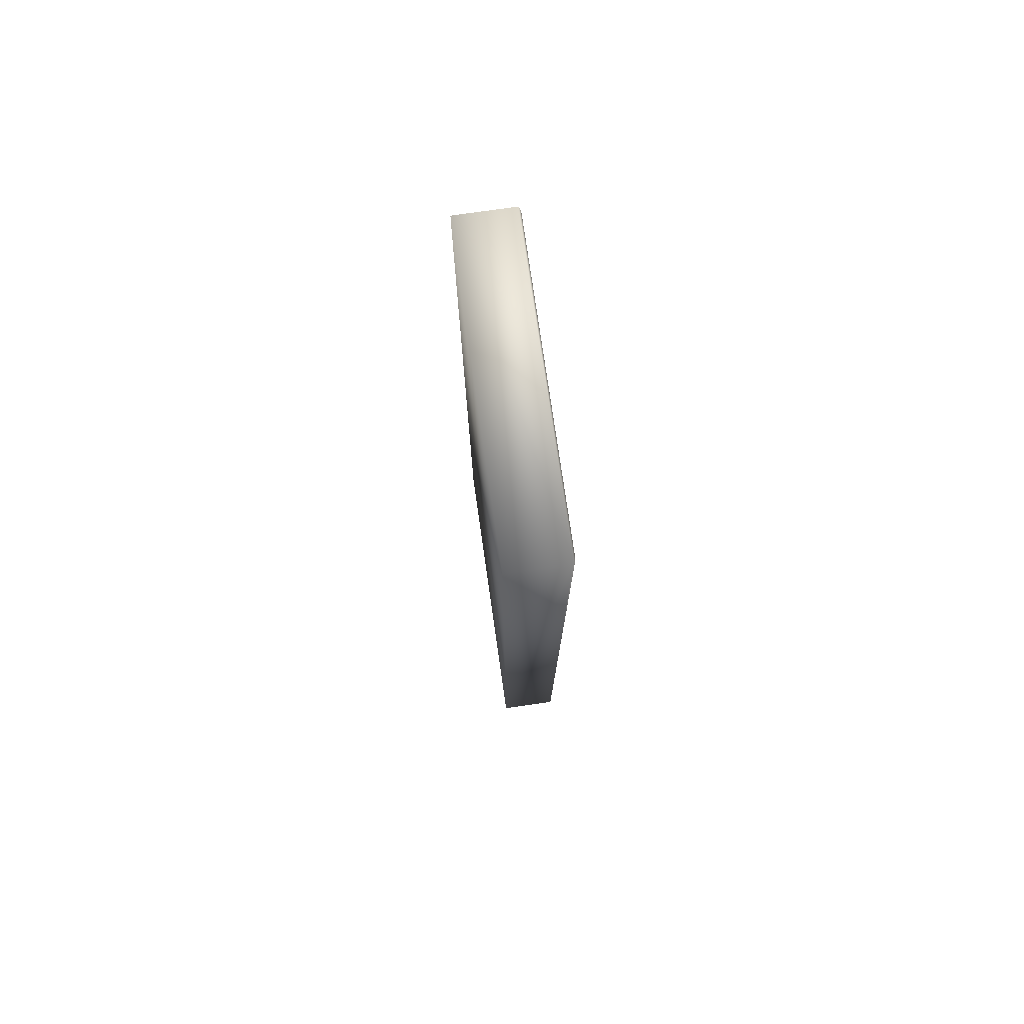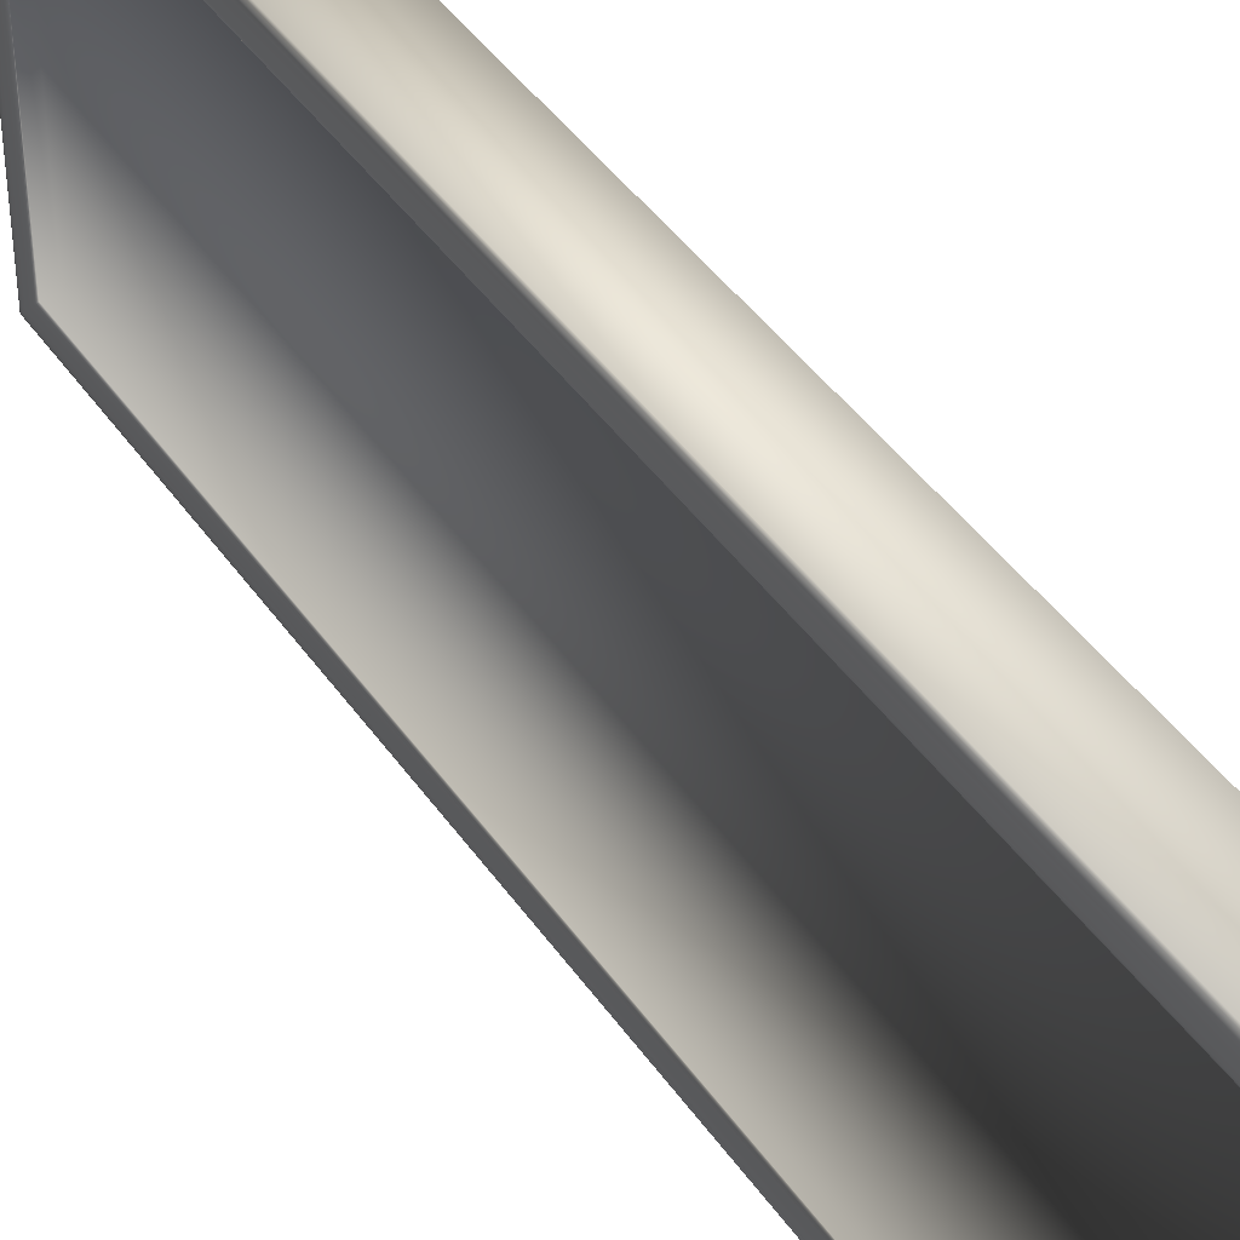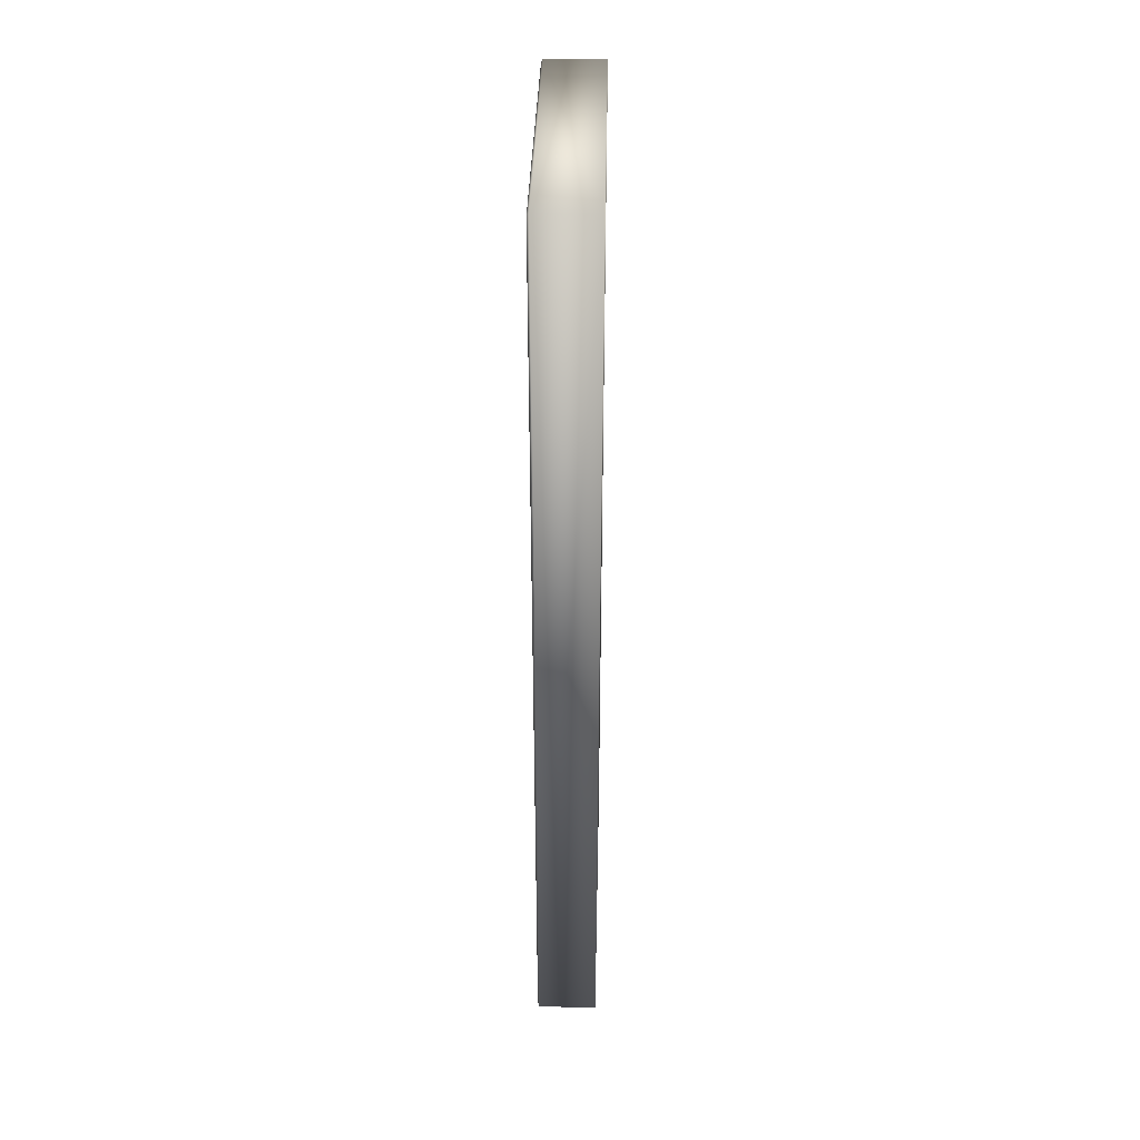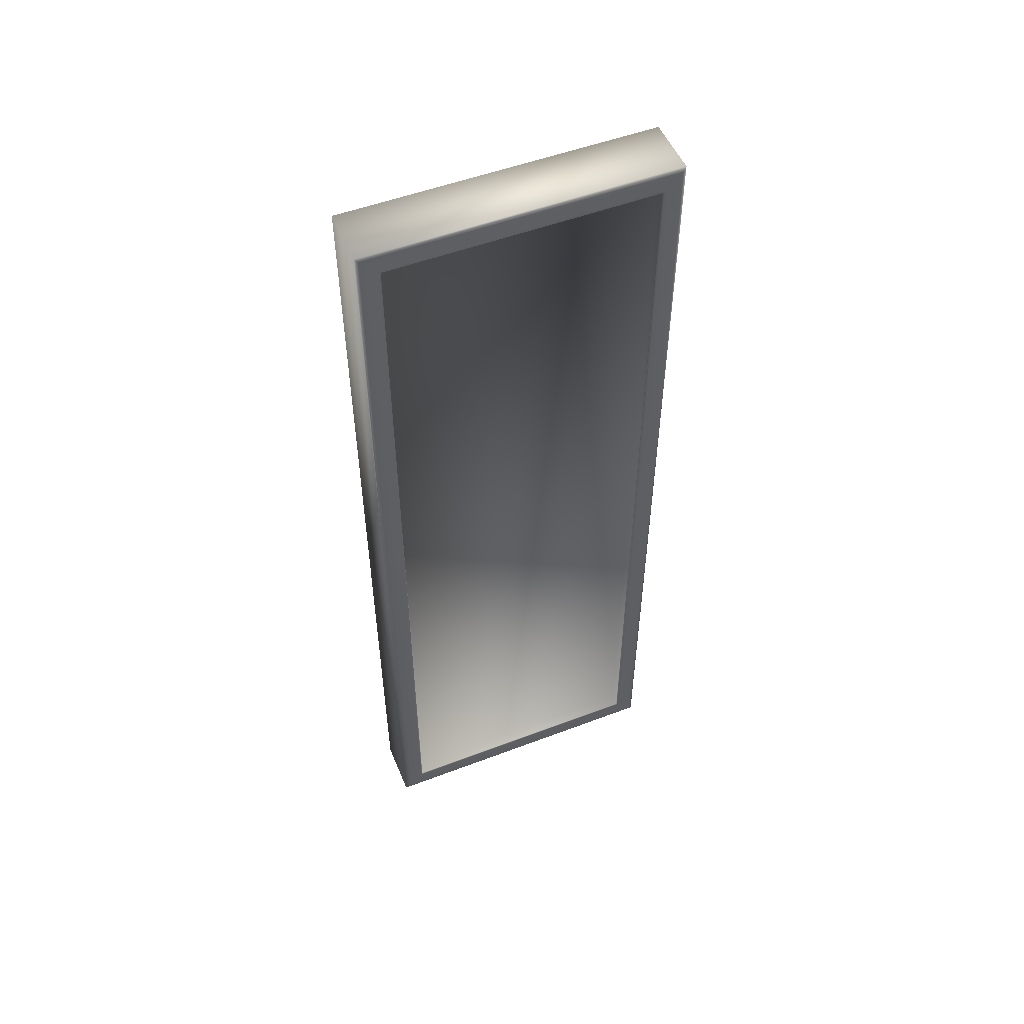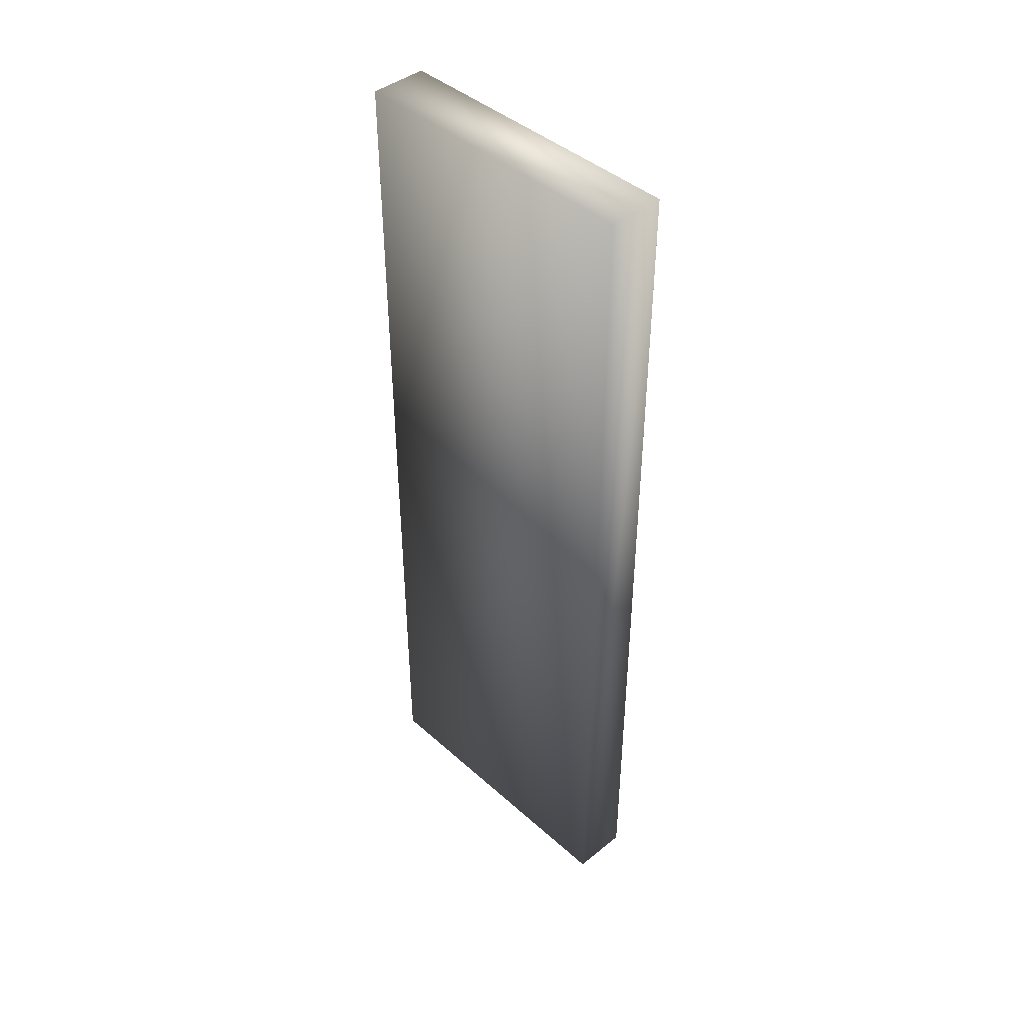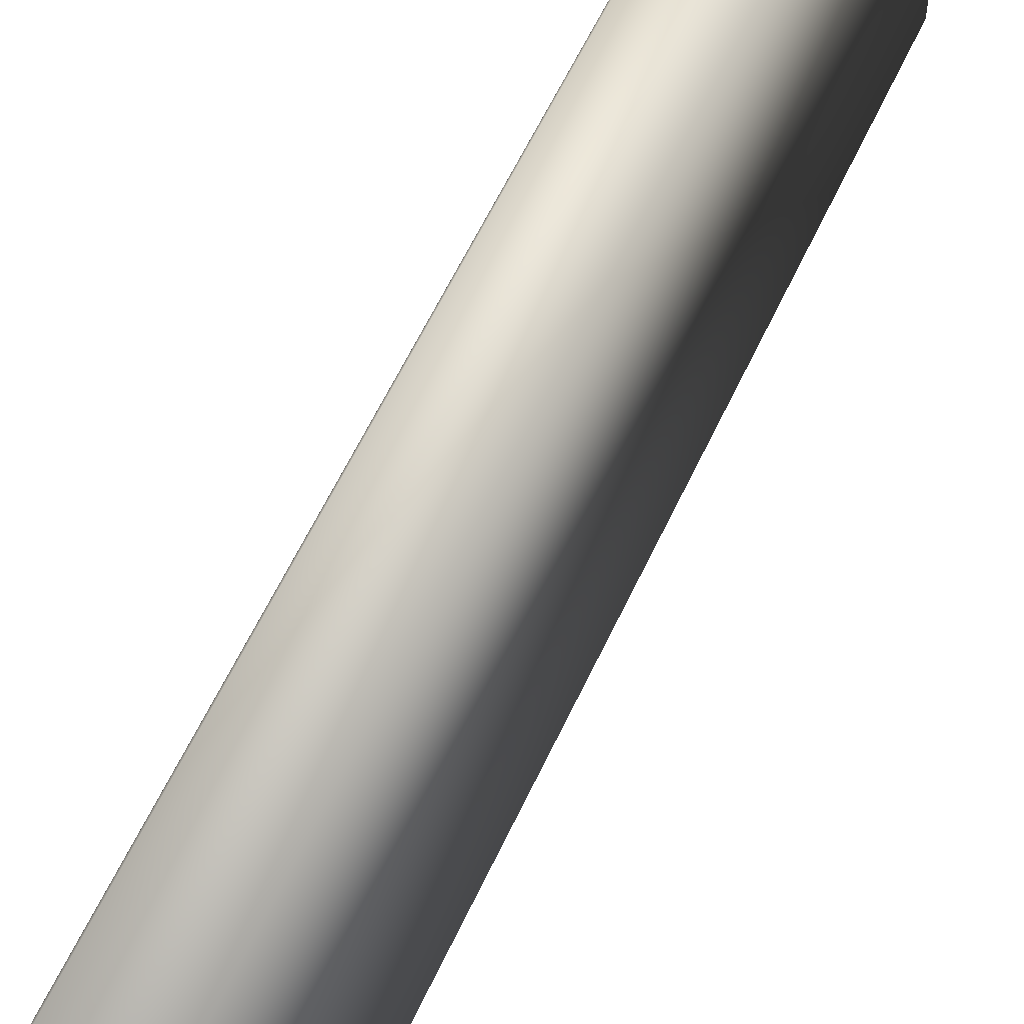
<metadata>
{"format":"obj","ext":"obj","renderer":"f3d","projection":"perspective","resolution":1024,"background":"white","views":[{"elev":76.7,"azim":-8.2,"up":"+Z"},{"elev":42.0,"azim":148.5,"up":"+Y"},{"elev":36.5,"azim":-178.6,"up":"+Z"},{"elev":52.0,"azim":67.7,"up":"+Z"},{"elev":42.8,"azim":-43.5,"up":"+Z"},{"elev":57.8,"azim":-155.6,"up":"+Y"}]}
</metadata>
<code>
o display_Cube.004
v -0.99 0.1895 -0.7364
v -0.99 0.6939 -0.7364
v -0.99 0.1895 0.7364
v -0.99 0.6939 0.7364
v -0.9122 0.6575 -0.6994
v -0.9122 0.226 -0.6994
v -0.9122 0.226 0.6994
v -0.9122 0.6575 0.6994
v -0.8961 0.6939 -0.7364
v -0.8922 0.6818 -0.7241
v -0.8941 0.6923 -0.7348
v -0.8927 0.6879 -0.7303
v -0.8922 0.2017 -0.7241
v -0.8961 0.1895 -0.7364
v -0.8927 0.1956 -0.7303
v -0.8941 0.1912 -0.7348
v -0.8922 0.2017 0.7241
v -0.8961 0.1895 0.7364
v -0.8927 0.1956 0.7303
v -0.8941 0.1912 0.7348
v -0.8961 0.6939 0.7364
v -0.8922 0.6818 0.7241
v -0.8941 0.6923 0.7348
v -0.8927 0.6879 0.7303
v -0.8922 0.6636 -0.7056
v -0.8941 0.6575 -0.6994
v -0.8924 0.6605 -0.7025
v -0.8932 0.6583 -0.7002
v -0.8941 0.226 -0.6994
v -0.8922 0.2199 -0.7056
v -0.8932 0.2252 -0.7002
v -0.8924 0.223 -0.7025
v -0.8941 0.226 0.6994
v -0.8922 0.2199 0.7056
v -0.8932 0.2252 0.7002
v -0.8924 0.223 0.7025
v -0.8922 0.6636 0.7056
v -0.8941 0.6575 0.6994
v -0.8924 0.6605 0.7025
v -0.8932 0.6583 0.7002
f 25 30 13 10
f 1 2 9 14
f 33 29 6 7
f 38 33 7 8
f 1 14 18 3
f 26 38 8 5
f 18 21 4 3
f 6 5 8 7
f 37 25 10 22
f 34 37 22 17
f 30 34 17 13
f 10 13 15 12
f 12 15 16 11
f 11 16 14 9
f 18 14 16 20
f 20 16 15 19
f 19 15 13 17
f 9 21 23 11
f 11 23 24 12
f 12 24 22 10
f 21 18 20 23
f 23 20 19 24
f 24 19 17 22
f 9 2 4 21
f 26 29 31 28
f 28 31 32 27
f 27 32 30 25
f 34 30 32 36
f 36 32 31 35
f 35 31 29 33
f 25 37 39 27
f 27 39 40 28
f 28 40 38 26
f 37 34 36 39
f 39 36 35 40
f 40 35 33 38
f 29 26 5 6
f 4 2 1 3

</code>
